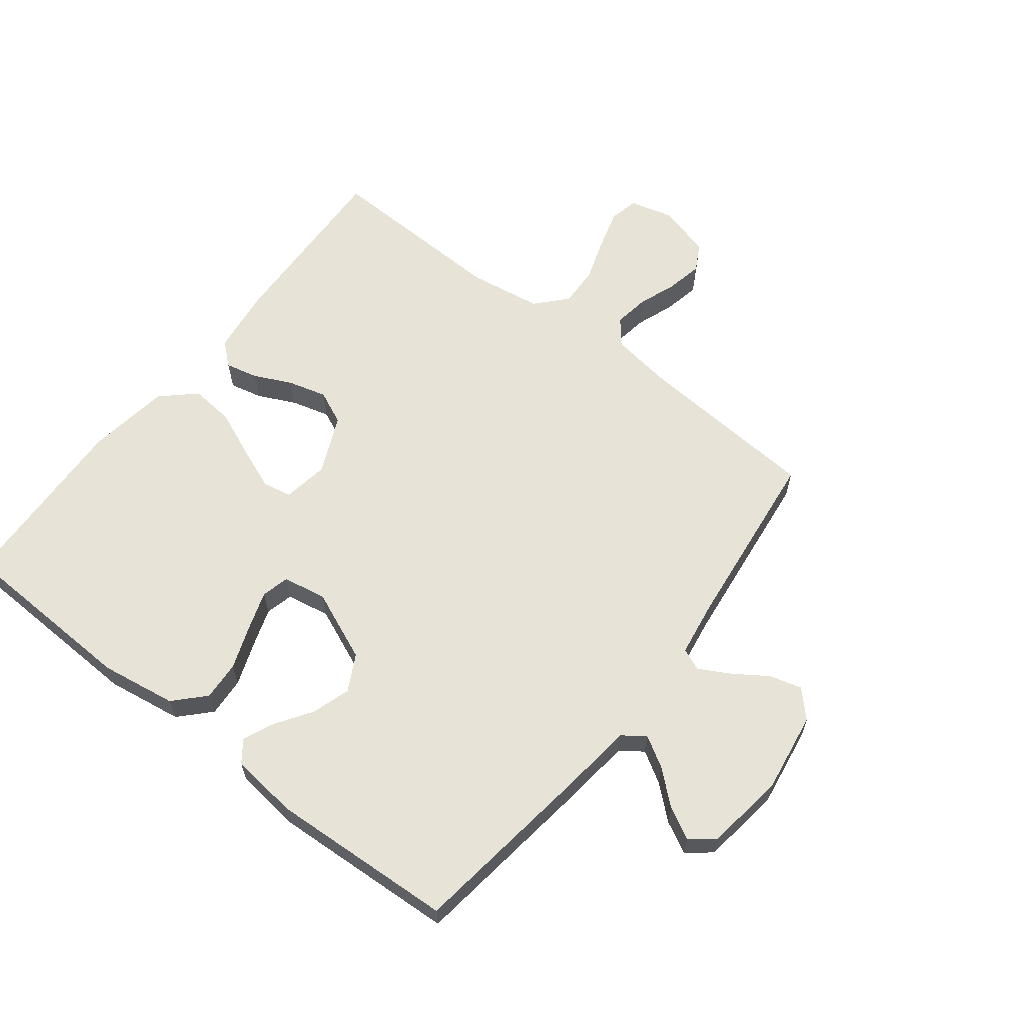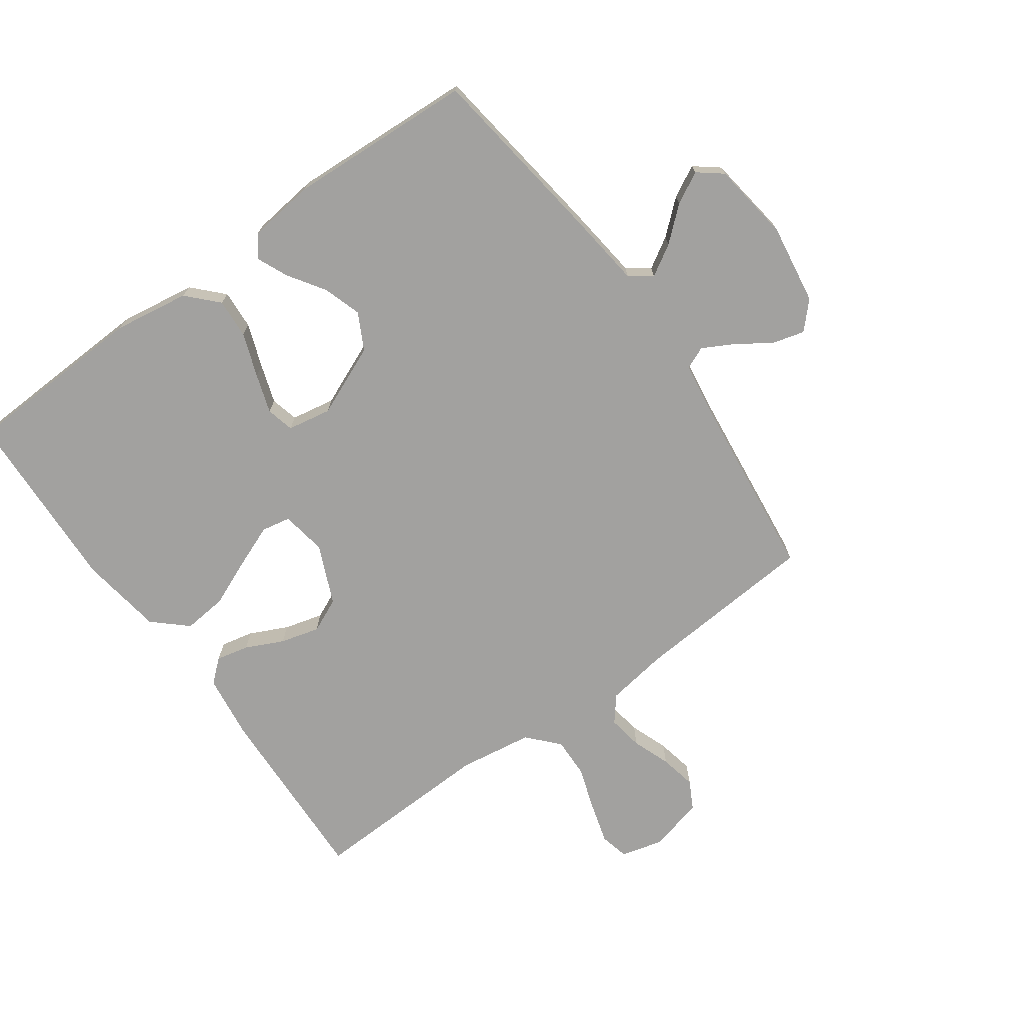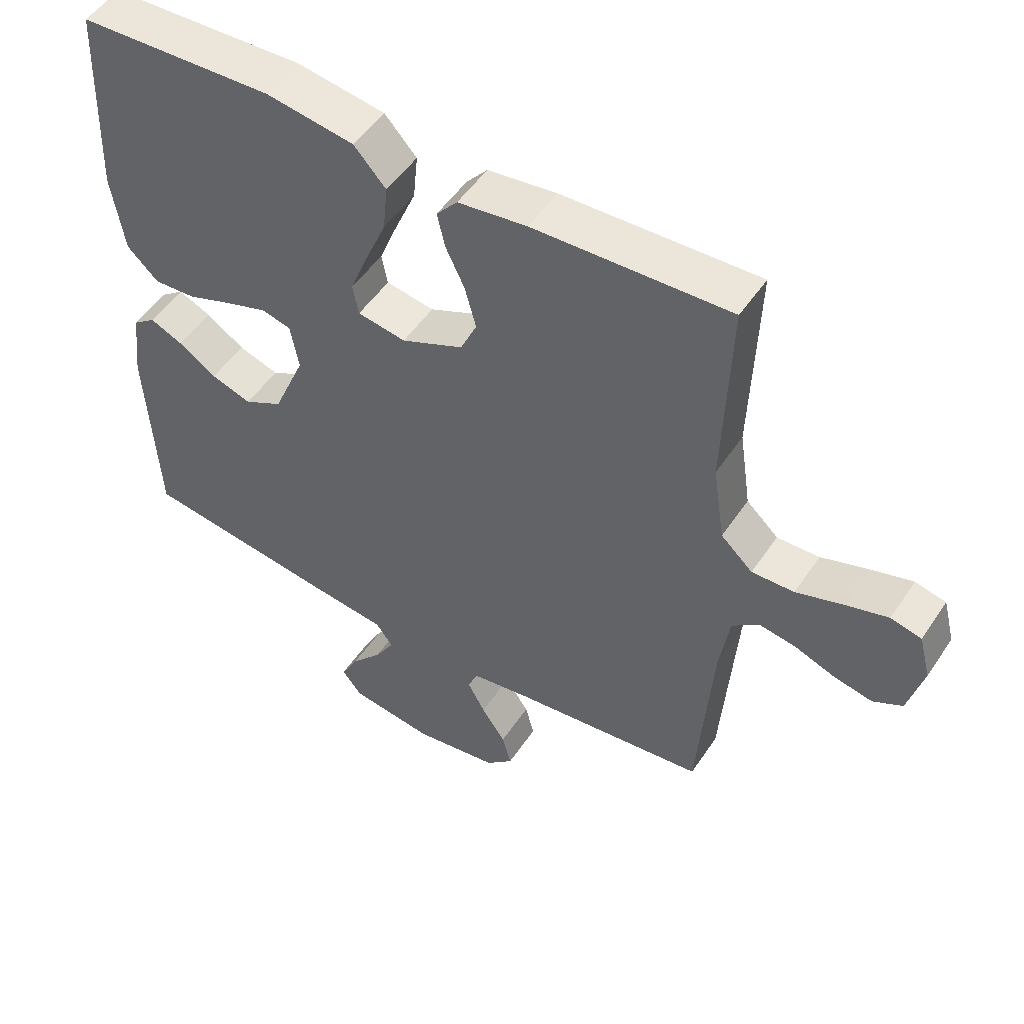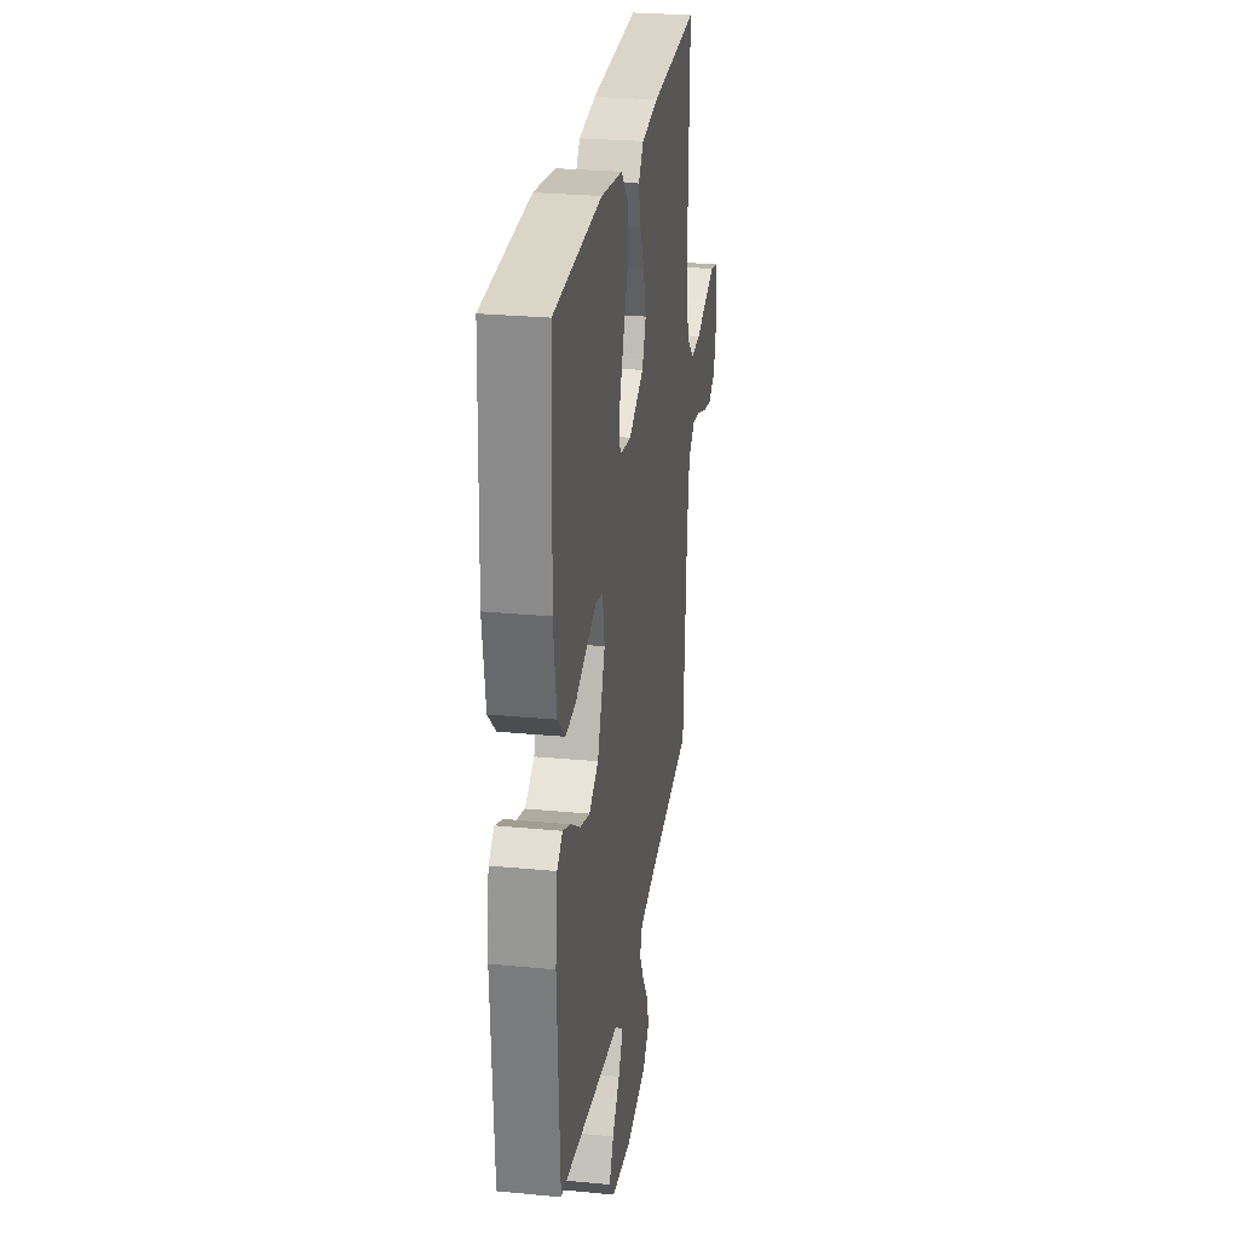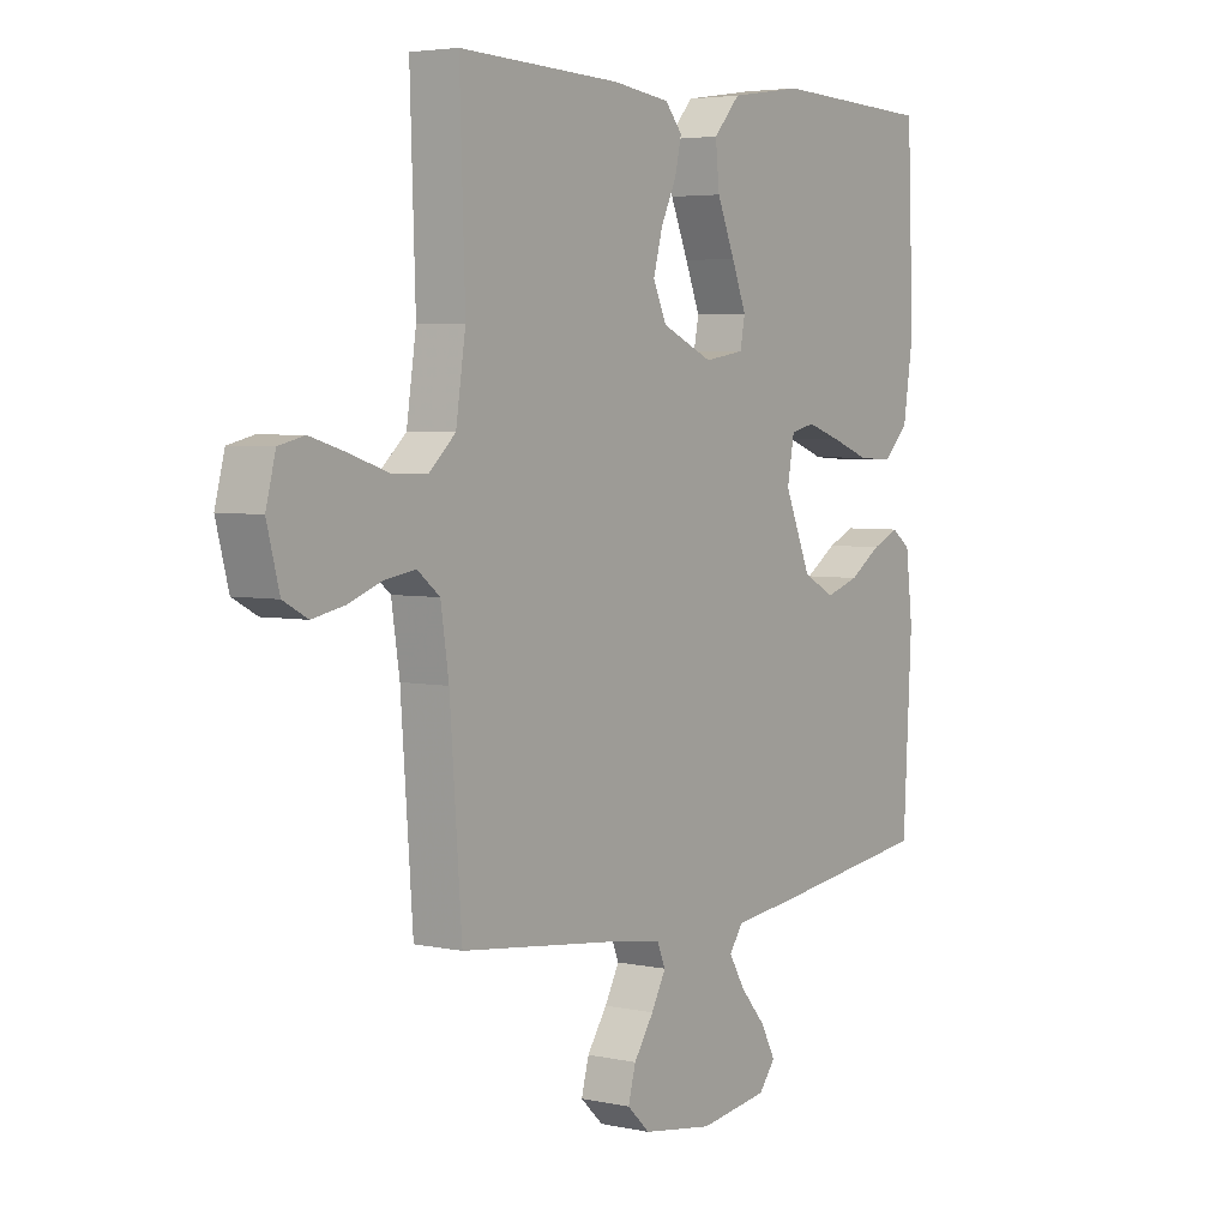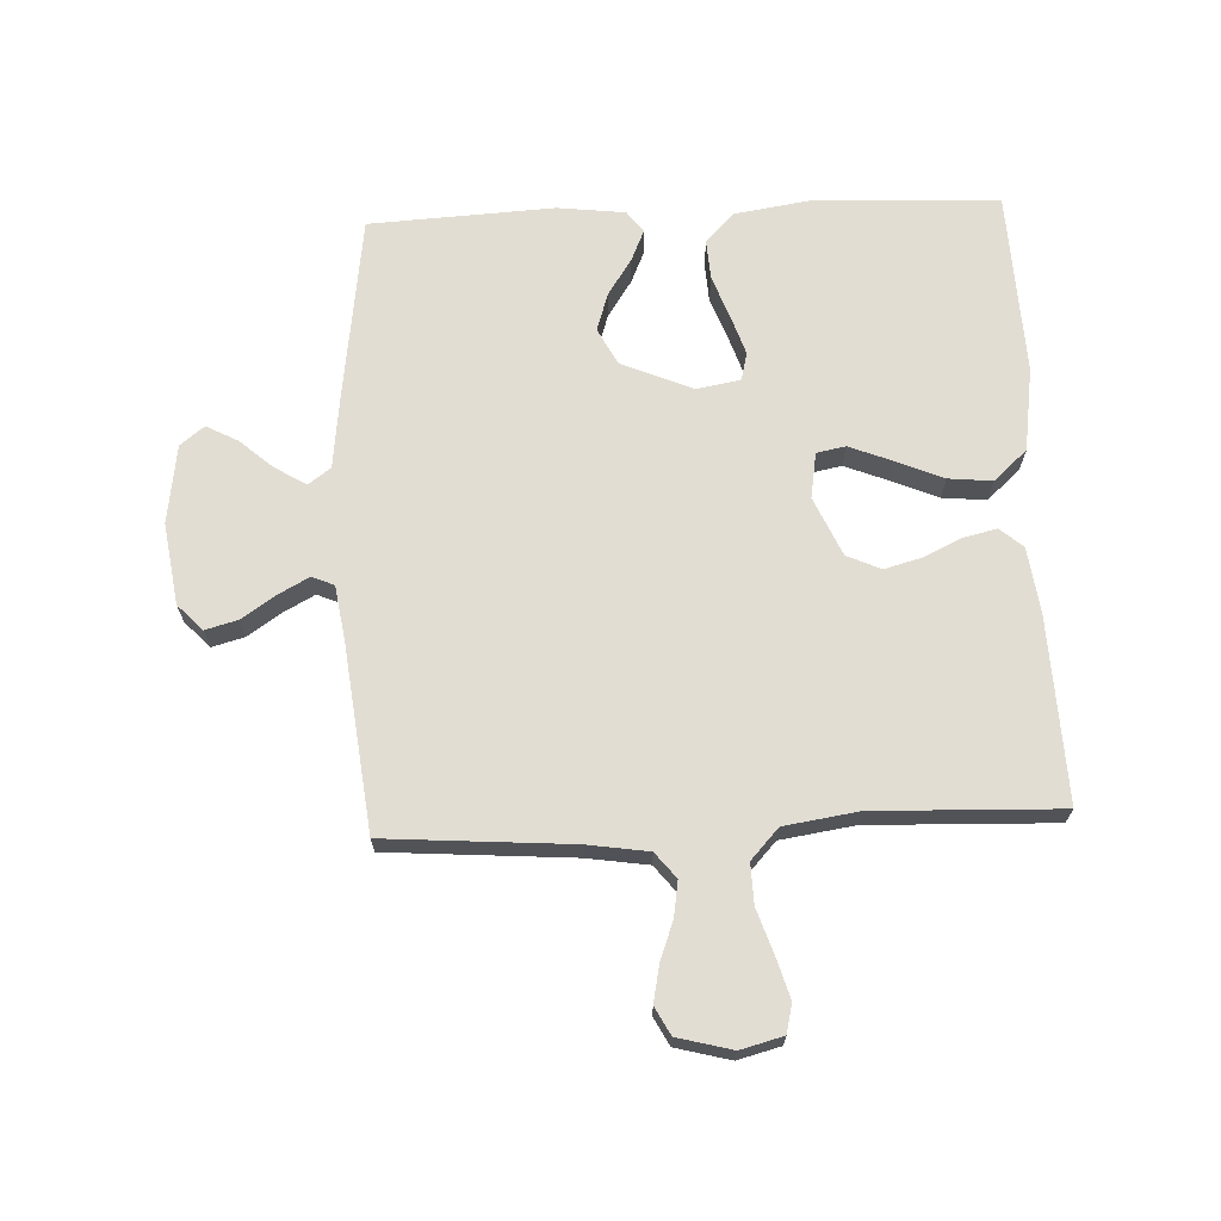
<metadata>
{"format":"obj","ext":"obj","renderer":"f3d","projection":"perspective","resolution":1024,"background":"white","views":[{"elev":62.1,"azim":127.8,"up":"+Y"},{"elev":-72.2,"azim":125.7,"up":"+Y"},{"elev":51.1,"azim":-147.2,"up":"+Z"},{"elev":27.2,"azim":98.5,"up":"+Z"},{"elev":4.3,"azim":-55.0,"up":"+Z"},{"elev":68.3,"azim":-92.5,"up":"+Y"}]}
</metadata>
<code>
v 0.5 0.07 -0.5
v 0.2 0.07 -0.54
v 0.081 0.07 -0.554
v 0.055 0.07 -0.59
v 0.085 0.07 -0.64
v 0.132 0.07 -0.694
v 0.159 0.07 -0.745
v 0.128 0.07 -0.784
v 0 0.07 -0.802
v -0.131 0.07 -0.782
v -0.173 0.07 -0.742
v -0.159 0.07 -0.69
v -0.122 0.07 -0.635
v -0.095 0.07 -0.585
v -0.11 0.07 -0.549
v -0.2 0.07 -0.535
v -0.5 0.07 -0.5
v -0.522 0.07 -0.2
v -0.537 0.07 -0.101
v -0.578 0.07 -0.068
v -0.635 0.07 -0.077
v -0.697 0.07 -0.1
v -0.756 0.07 -0.112
v -0.801 0.07 -0.088
v -0.824 0.07 0
v -0.806 0.07 0.069
v -0.759 0.07 0.08
v -0.694 0.07 0.061
v -0.622 0.07 0.037
v -0.557 0.07 0.035
v -0.508 0.07 0.08
v -0.49 0.07 0.2
v -0.5 0.07 0.5
v -0.2 0.07 0.488
v -0.094 0.07 0.474
v -0.062 0.07 0.437
v -0.074 0.07 0.384
v -0.103 0.07 0.323
v -0.12 0.07 0.26
v -0.095 0.07 0.205
v 0 0.07 0.163
v 0.074 0.07 0.175
v 0.083 0.07 0.222
v 0.056 0.07 0.29
v 0.023 0.07 0.368
v 0.016 0.07 0.439
v 0.065 0.07 0.493
v 0.2 0.07 0.513
v 0.5 0.07 0.5
v 0.512 0.07 0.2
v 0.493 0.07 0.077
v 0.445 0.07 0.031
v 0.381 0.07 0.035
v 0.31 0.07 0.061
v 0.247 0.07 0.082
v 0.202 0.07 0.071
v 0.189 0.07 0
v 0.238 0.07 -0.115
v 0.297 0.07 -0.146
v 0.359 0.07 -0.126
v 0.418 0.07 -0.087
v 0.468 0.07 -0.065
v 0.503 0.07 -0.091
v 0.516 0.07 -0.2
v 0.5 0 -0.5
v 0.2 0 -0.54
v 0.081 0 -0.554
v 0.055 0 -0.59
v 0.085 0 -0.64
v 0.132 0 -0.694
v 0.159 0 -0.745
v 0.128 0 -0.784
v 0 0 -0.802
v -0.131 0 -0.782
v -0.173 0 -0.742
v -0.159 0 -0.69
v -0.122 0 -0.635
v -0.095 0 -0.585
v -0.11 0 -0.549
v -0.2 0 -0.535
v -0.5 0 -0.5
v -0.522 0 -0.2
v -0.537 0 -0.101
v -0.578 0 -0.068
v -0.635 0 -0.077
v -0.697 0 -0.1
v -0.756 0 -0.112
v -0.801 0 -0.088
v -0.824 0 0
v -0.806 0 0.069
v -0.759 0 0.08
v -0.694 0 0.061
v -0.622 0 0.037
v -0.557 0 0.035
v -0.508 0 0.08
v -0.49 0 0.2
v -0.5 0 0.5
v -0.2 0 0.488
v -0.094 0 0.474
v -0.062 0 0.437
v -0.074 0 0.384
v -0.103 0 0.323
v -0.12 0 0.26
v -0.095 0 0.205
v 0 0 0.163
v 0.074 0 0.175
v 0.083 0 0.222
v 0.056 0 0.29
v 0.023 0 0.368
v 0.016 0 0.439
v 0.065 0 0.493
v 0.2 0 0.513
v 0.5 0 0.5
v 0.512 0 0.2
v 0.493 0 0.077
v 0.445 0 0.031
v 0.381 0 0.035
v 0.31 0 0.061
v 0.247 0 0.082
v 0.202 0 0.071
v 0.189 0 0
v 0.238 0 -0.115
v 0.297 0 -0.146
v 0.359 0 -0.126
v 0.418 0 -0.087
v 0.468 0 -0.065
v 0.503 0 -0.091
v 0.516 0 -0.2
f 1 2 3
f 64 1 3
f 63 64 3
f 62 63 3
f 61 62 3
f 60 61 3
f 59 60 3 4
f 58 59 4
f 57 58 4
f 56 57 4
f 52 53 54
f 51 52 54
f 50 51 54
f 49 50 54
f 48 49 54
f 47 48 54
f 46 47 54
f 45 46 54
f 44 45 54
f 43 44 54 55
f 42 43 55 56
f 36 37 38
f 35 36 38
f 34 35 38
f 33 34 38
f 32 33 38
f 31 32 38 39
f 30 31 39 40
f 27 28 29
f 26 27 29
f 25 26 29
f 24 25 29
f 23 24 29
f 22 23 29
f 21 22 29
f 20 21 29 30
f 30 40 41
f 20 30 41
f 19 20 41
f 16 17 18
f 41 42 56
f 19 41 56
f 18 19 56
f 16 18 56
f 15 16 56
f 11 12 13
f 10 11 13
f 9 10 13
f 8 9 13
f 7 8 13
f 6 7 13
f 5 6 13
f 14 15 56 4
f 4 5 13 14
f 67 66 65
f 67 65 128
f 67 128 127
f 67 127 126
f 67 126 125
f 67 125 124
f 68 67 124 123
f 68 123 122
f 68 122 121
f 68 121 120
f 118 117 116
f 118 116 115
f 118 115 114
f 118 114 113
f 118 113 112
f 118 112 111
f 118 111 110
f 118 110 109
f 118 109 108
f 119 118 108 107
f 120 119 107 106
f 102 101 100
f 102 100 99
f 102 99 98
f 102 98 97
f 102 97 96
f 103 102 96 95
f 104 103 95 94
f 93 92 91
f 93 91 90
f 93 90 89
f 93 89 88
f 93 88 87
f 93 87 86
f 93 86 85
f 94 93 85 84
f 105 104 94
f 105 94 84
f 105 84 83
f 82 81 80
f 120 106 105
f 120 105 83
f 120 83 82
f 120 82 80
f 120 80 79
f 77 76 75
f 77 75 74
f 77 74 73
f 77 73 72
f 77 72 71
f 77 71 70
f 77 70 69
f 68 120 79 78
f 78 77 69 68
f 1 65 66 2
f 2 66 67 3
f 3 67 68 4
f 4 68 69 5
f 5 69 70 6
f 6 70 71 7
f 7 71 72 8
f 8 72 73 9
f 9 73 74 10
f 10 74 75 11
f 11 75 76 12
f 12 76 77 13
f 13 77 78 14
f 14 78 79 15
f 15 79 80 16
f 16 80 81 17
f 17 81 82 18
f 18 82 83 19
f 19 83 84 20
f 20 84 85 21
f 21 85 86 22
f 22 86 87 23
f 23 87 88 24
f 24 88 89 25
f 25 89 90 26
f 26 90 91 27
f 27 91 92 28
f 28 92 93 29
f 29 93 94 30
f 30 94 95 31
f 31 95 96 32
f 32 96 97 33
f 33 97 98 34
f 34 98 99 35
f 35 99 100 36
f 36 100 101 37
f 37 101 102 38
f 38 102 103 39
f 39 103 104 40
f 40 104 105 41
f 41 105 106 42
f 42 106 107 43
f 43 107 108 44
f 44 108 109 45
f 45 109 110 46
f 46 110 111 47
f 47 111 112 48
f 48 112 113 49
f 49 113 114 50
f 50 114 115 51
f 51 115 116 52
f 52 116 117 53
f 53 117 118 54
f 54 118 119 55
f 55 119 120 56
f 56 120 121 57
f 57 121 122 58
f 58 122 123 59
f 59 123 124 60
f 60 124 125 61
f 61 125 126 62
f 62 126 127 63
f 63 127 128 64
f 64 128 65 1

</code>
